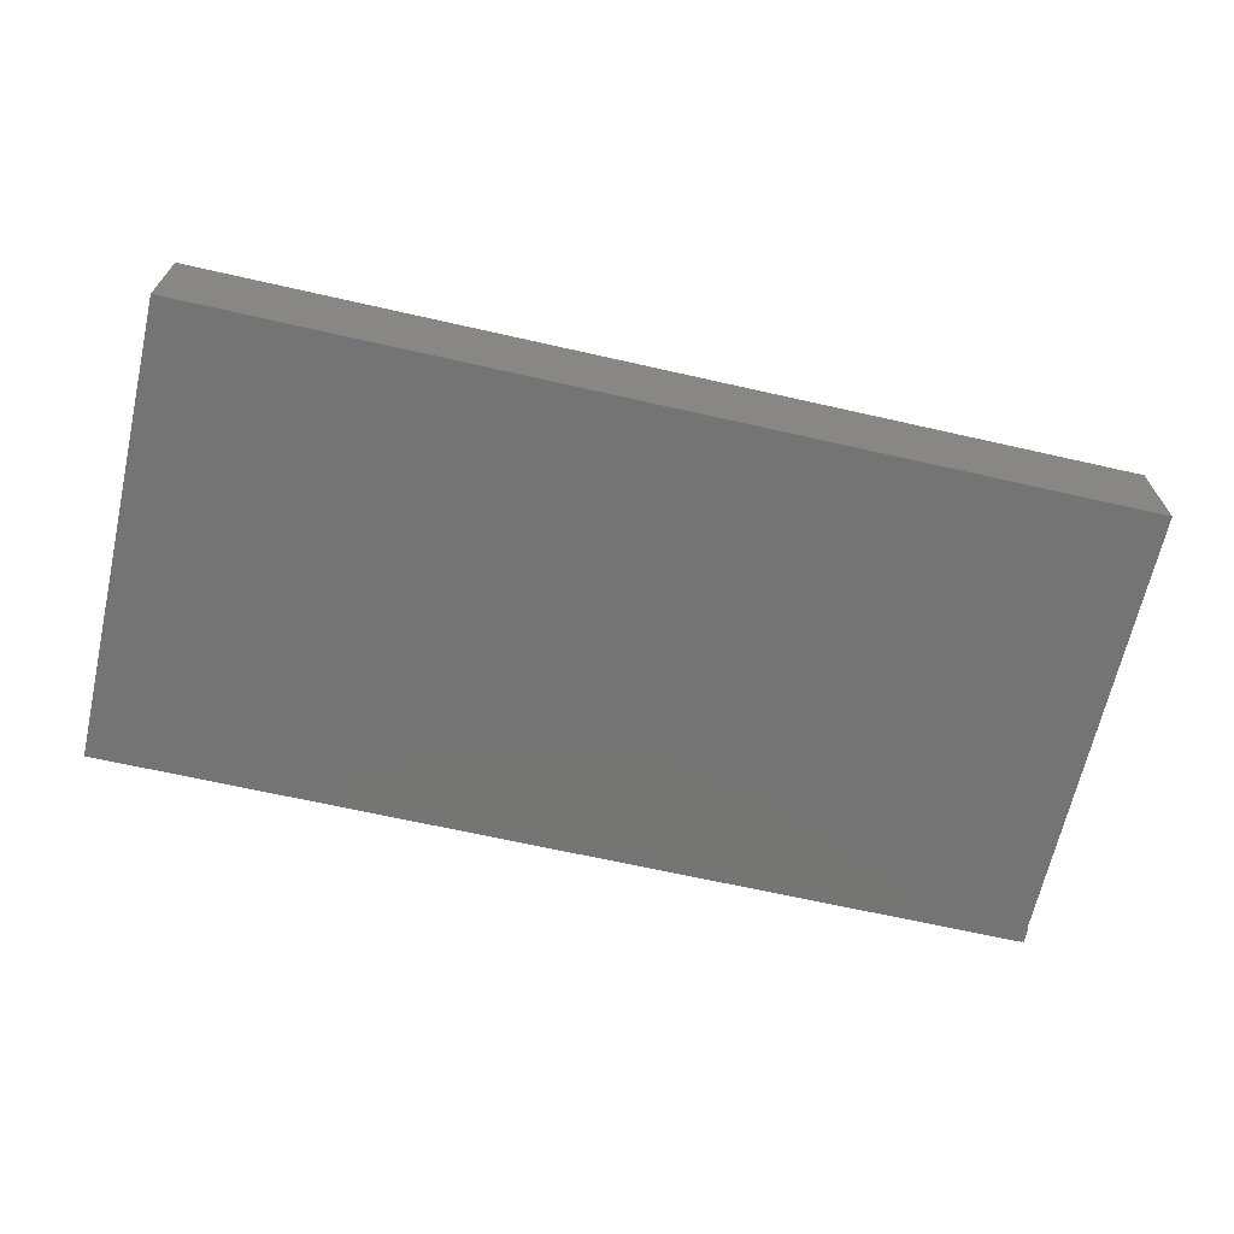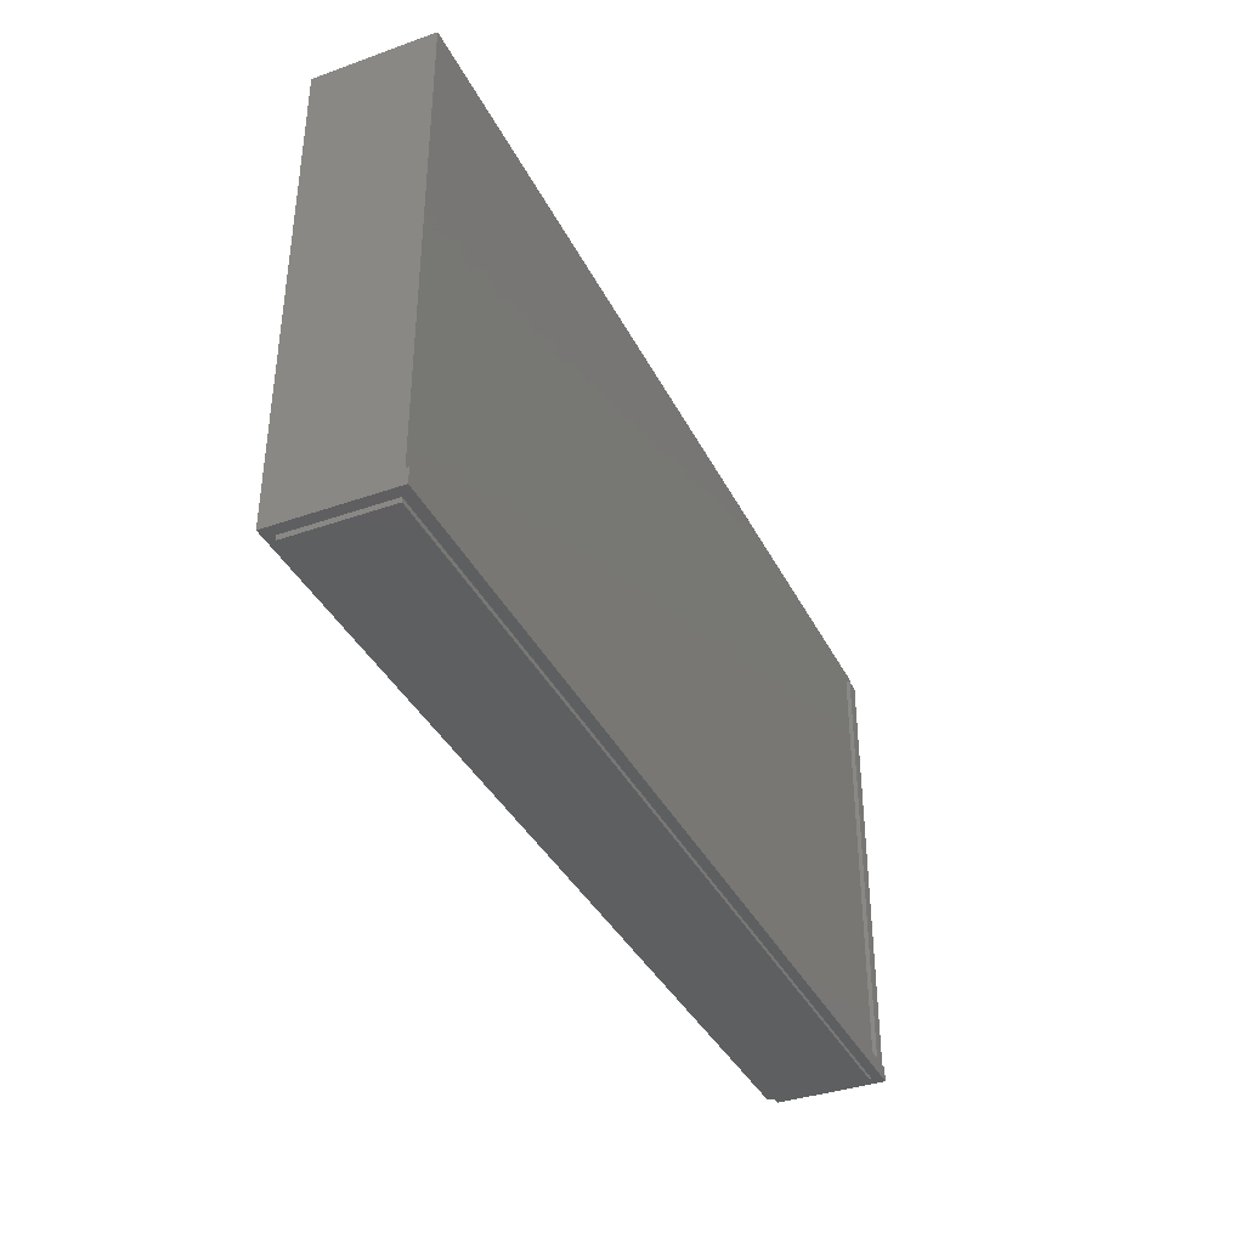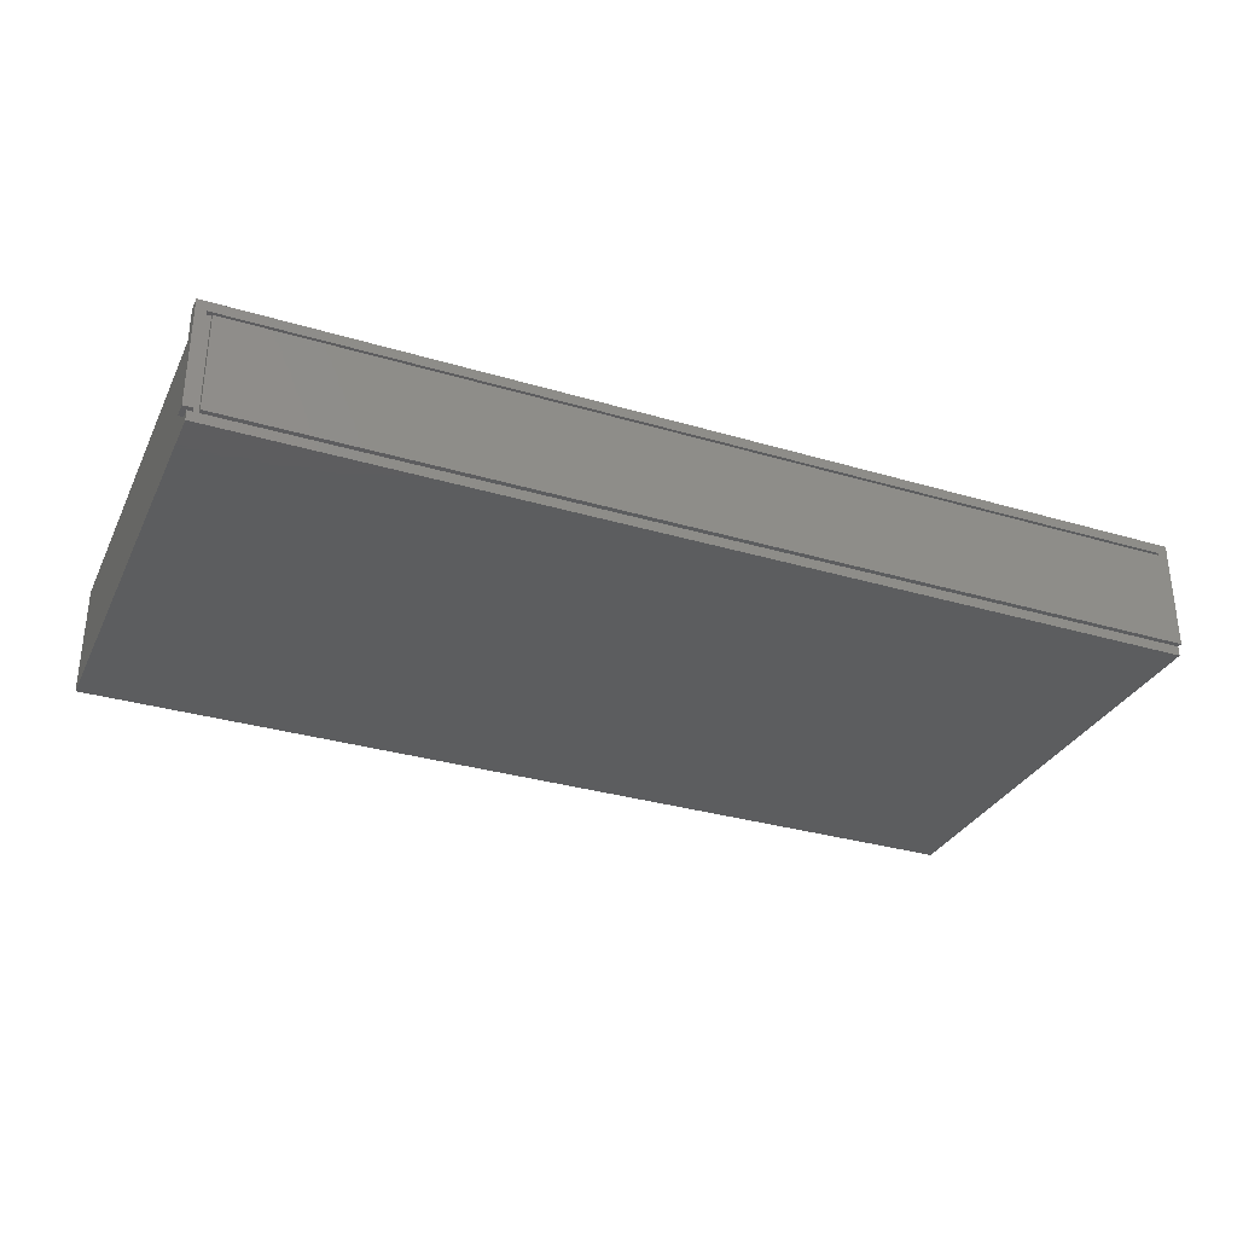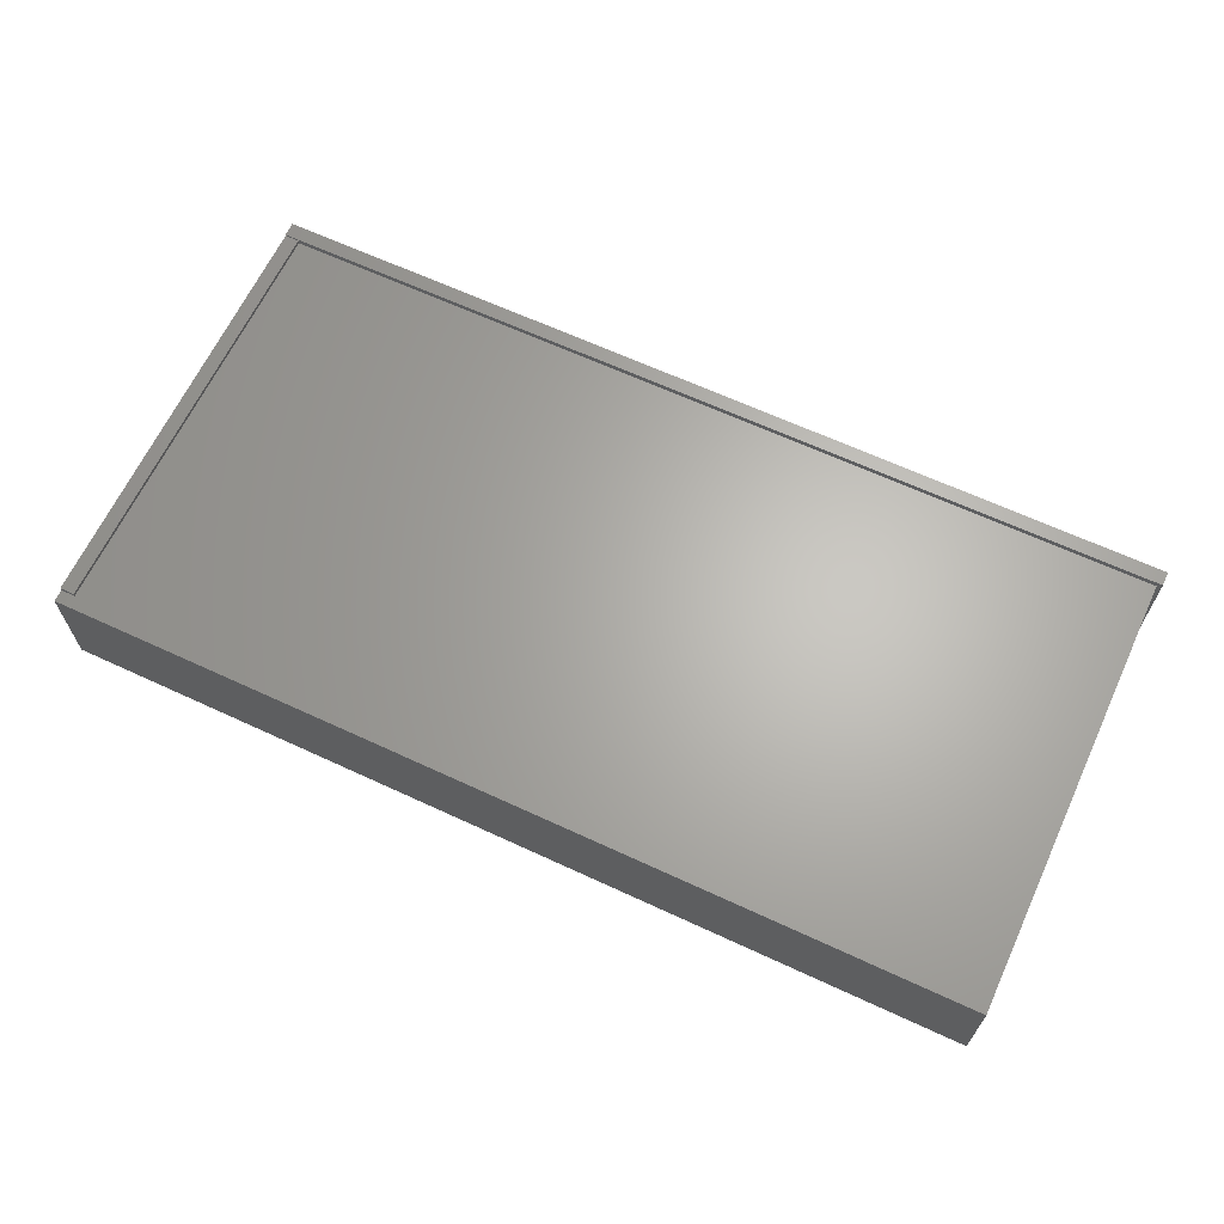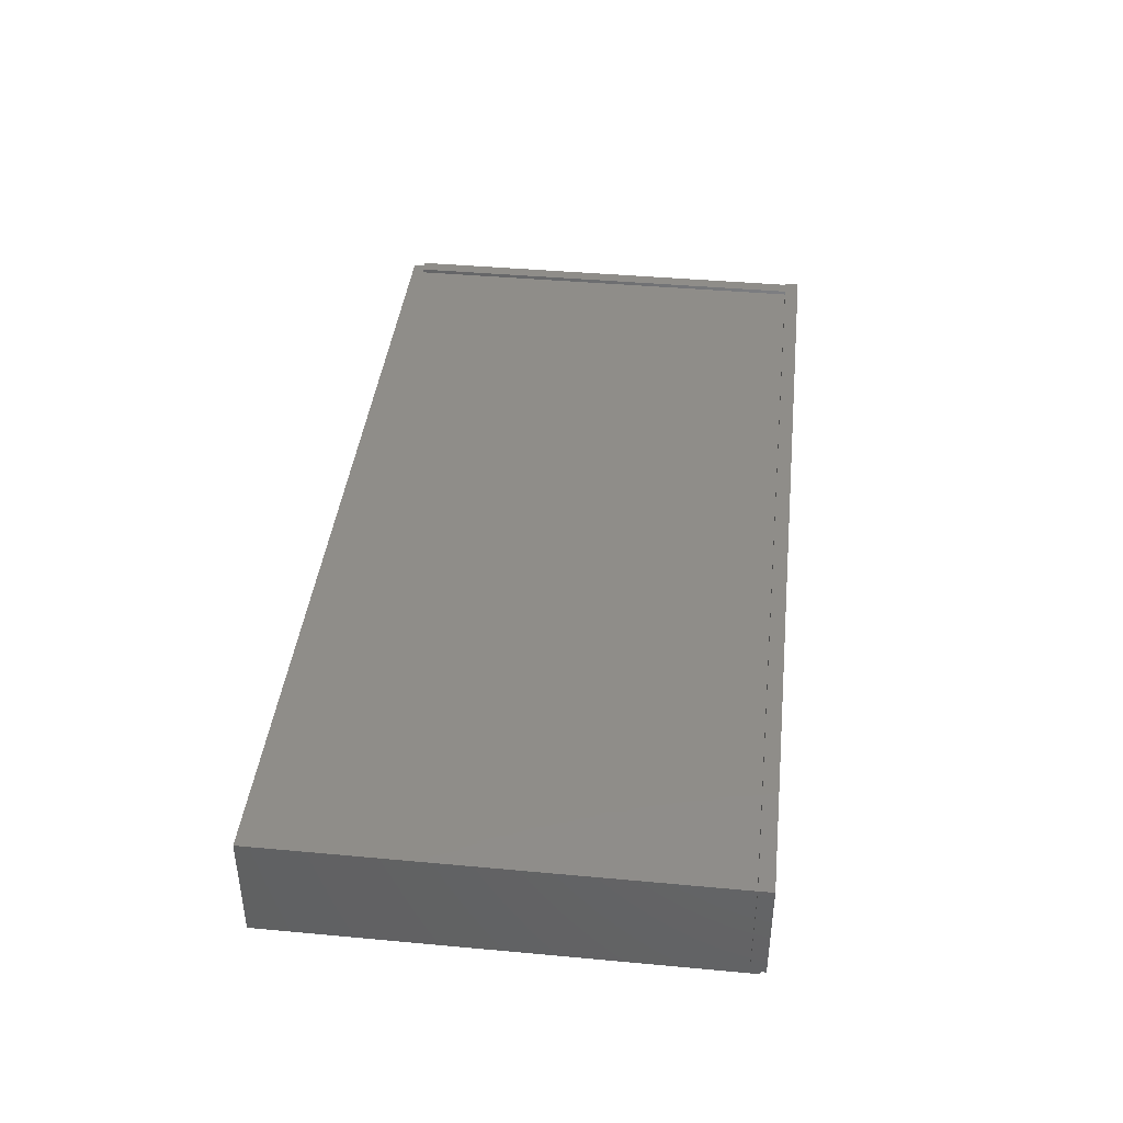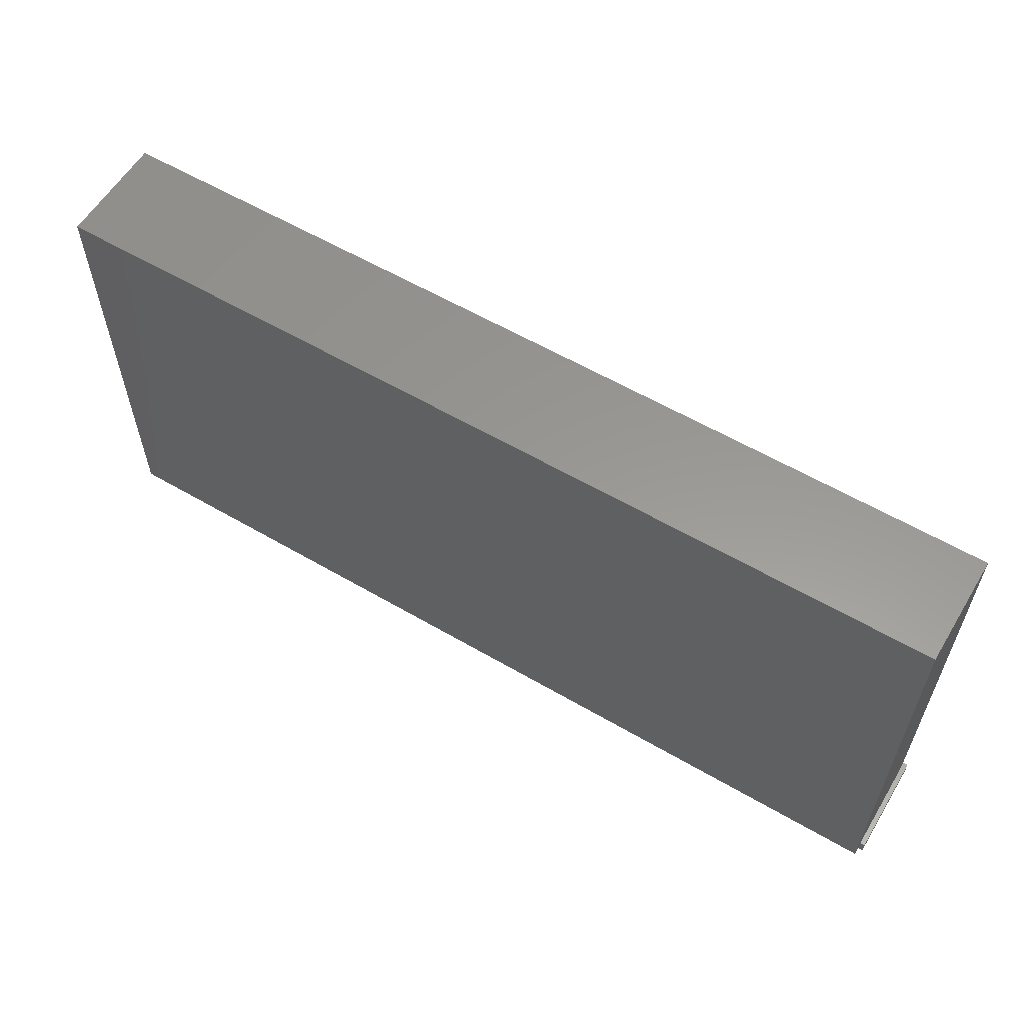
<metadata>
{"format":"stl","ext":"stl","renderer":"f3d","projection":"perspective","resolution":1024,"background":"white","views":[{"elev":-66.7,"azim":167.2,"up":"+Z"},{"elev":-37.5,"azim":-65.7,"up":"+Y"},{"elev":-31.9,"azim":-22.7,"up":"+Z"},{"elev":65.0,"azim":-155.0,"up":"+Z"},{"elev":41.0,"azim":-83.6,"up":"+Z"},{"elev":59.0,"azim":-149.0,"up":"+Y"}]}
</metadata>
<code>
# stl→obj: 54 verts, 104 faces
v 0.75 0.3359 0.1324
v 0.75 0.3672 0.1637
v 0.75 0.3516 0.1637
v 0.75 -0.3516 0.1706
v 0.75 -0.3516 0.1737
v 0.75 -0.375 0.1737
v 0.75 -0.3359 0.1324
v 0.75 0.3516 0.1706
v 0.75 0.3672 -0.01562
v 0.75 0.3359 0.01562
v 0.75 -0.3672 -0.01562
v 0.75 -0.3359 0.01562
v 0.75 -0.3672 -9.185e-17
v 0.75 -0.375 -9.041e-17
v 0.7344 -0.375 0.1538
v -0.7266 -0.375 0.1538
v -0.7266 -0.375 0
v 0.7342 -0.375 0.1579
v -0.75 -0.375 0
v -0.7342 -0.375 -9.668e-19
v -0.75 -0.375 0.1737
v -0.7342 -0.375 0.1579
v -0.7266 -0.3672 -1.435e-18
v 0.7342 -0.3672 0.1538
v -0.7266 -0.3672 0.1538
v 0.7342 -0.3672 0.1579
v -0.7342 -0.3672 0.1579
v -0.7342 -0.3672 -9.668e-19
v -0.7422 -0.3672 -1.735e-18
v -0.7422 -0.3672 -0.01562
v -0.75 -0.3516 0.1737
v -0.7422 -0.3516 -4.784e-19
v -0.75 -0.3516 0
v -0.7422 -0.3516 0.1641
v 0.7266 -0.3516 0.1706
v 0.7266 -0.3516 0.1641
v 0.7344 0.3672 0.1641
v 0.75 0.3715 0.1641
v -0.7422 0.3715 0.1641
v 0.7266 0.3516 0.1641
v 0.7344 0.3516 0.1641
v -0.7422 0.3715 -0.01562
v 0.7266 0.3516 0.1706
v 0.7344 0.3359 0.1328
v 0.7344 -0.3359 0.1328
v -0.7109 -0.3359 0.01562
v -0.7109 -0.3359 0.1328
v 0.7188 0.3359 0.1328
v 0.7188 0.3359 0.01562
v 0.7188 0.3402 0.01562
v -0.7109 0.3402 0.01562
v 0.75 0.3715 -0.01562
v -0.7109 0.3402 0.1328
v 0.7188 0.3402 0.1328
f 1 2 3
f 4 5 6
f 4 6 7
f 4 7 1
f 4 1 3
f 4 3 8
f 2 1 9
f 9 1 10
f 9 10 11
f 11 10 12
f 11 12 13
f 7 6 12
f 12 6 14
f 12 14 13
f 15 16 17
f 15 17 14
f 15 14 6
f 15 6 18
f 19 20 21
f 21 20 22
f 21 22 6
f 6 22 18
f 17 23 14
f 14 23 13
f 15 24 16
f 16 24 25
f 16 25 17
f 17 25 23
f 26 25 24
f 26 27 25
f 27 23 25
f 27 28 23
f 28 29 30
f 11 13 30
f 30 13 23
f 30 23 28
f 18 26 15
f 15 26 24
f 6 5 21
f 21 5 31
f 20 29 28
f 20 19 29
f 19 32 29
f 19 33 32
f 20 28 22
f 22 28 27
f 22 27 18
f 18 27 26
f 31 34 33
f 34 32 33
f 35 36 34
f 35 34 31
f 35 31 5
f 35 5 4
f 37 2 38
f 39 34 36
f 39 36 40
f 39 40 41
f 39 41 37
f 39 37 38
f 30 29 32
f 34 39 32
f 32 39 42
f 32 42 30
f 36 35 40
f 40 35 43
f 8 43 4
f 4 43 35
f 21 31 19
f 19 31 33
f 8 3 41
f 8 41 40
f 8 40 43
f 2 37 3
f 3 37 41
f 1 7 44
f 44 7 45
f 7 12 45
f 45 12 46
f 45 46 47
f 1 44 10
f 10 44 48
f 10 48 49
f 50 51 46
f 12 10 46
f 46 10 49
f 46 49 50
f 9 52 2
f 2 52 38
f 52 9 42
f 42 9 11
f 42 11 30
f 38 52 39
f 39 52 42
f 44 45 48
f 47 53 54
f 47 54 48
f 47 48 45
f 53 47 51
f 51 47 46
f 49 48 50
f 50 48 54
f 54 53 50
f 50 53 51

</code>
